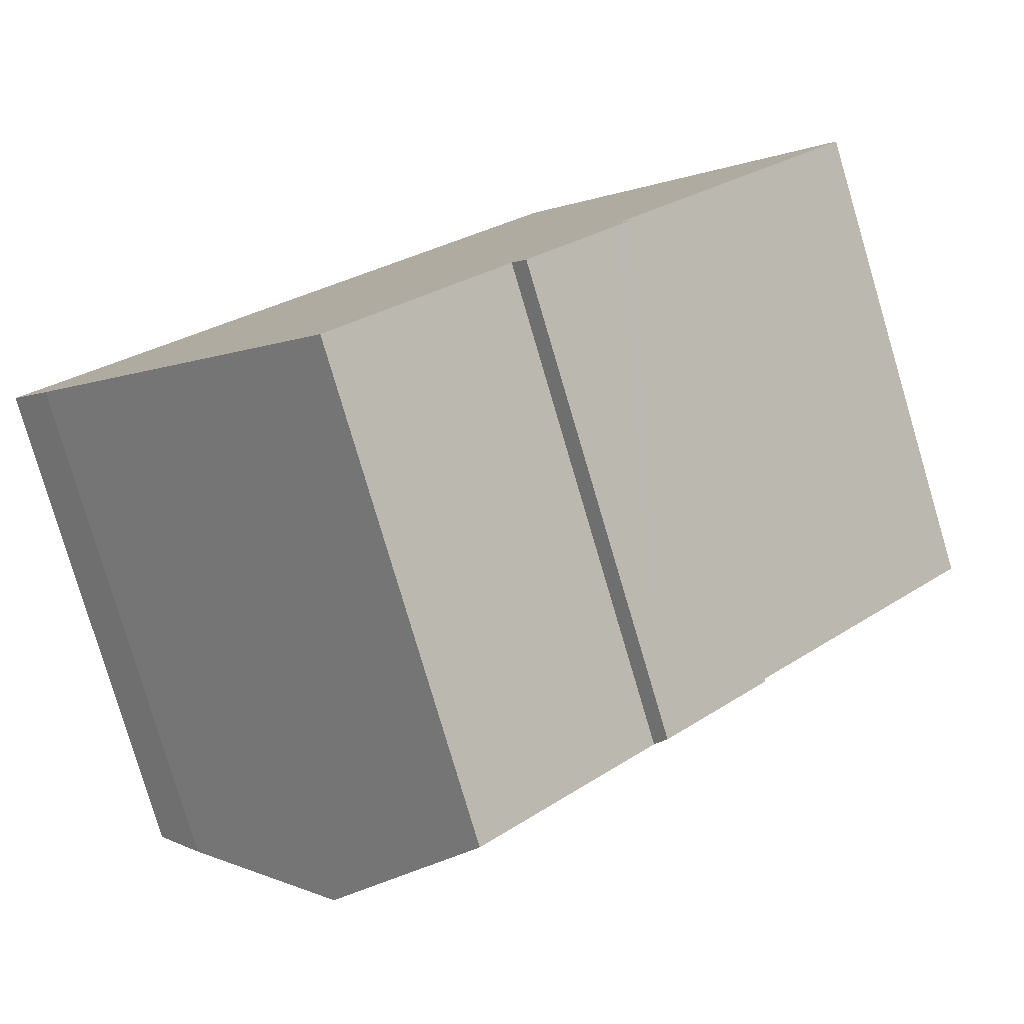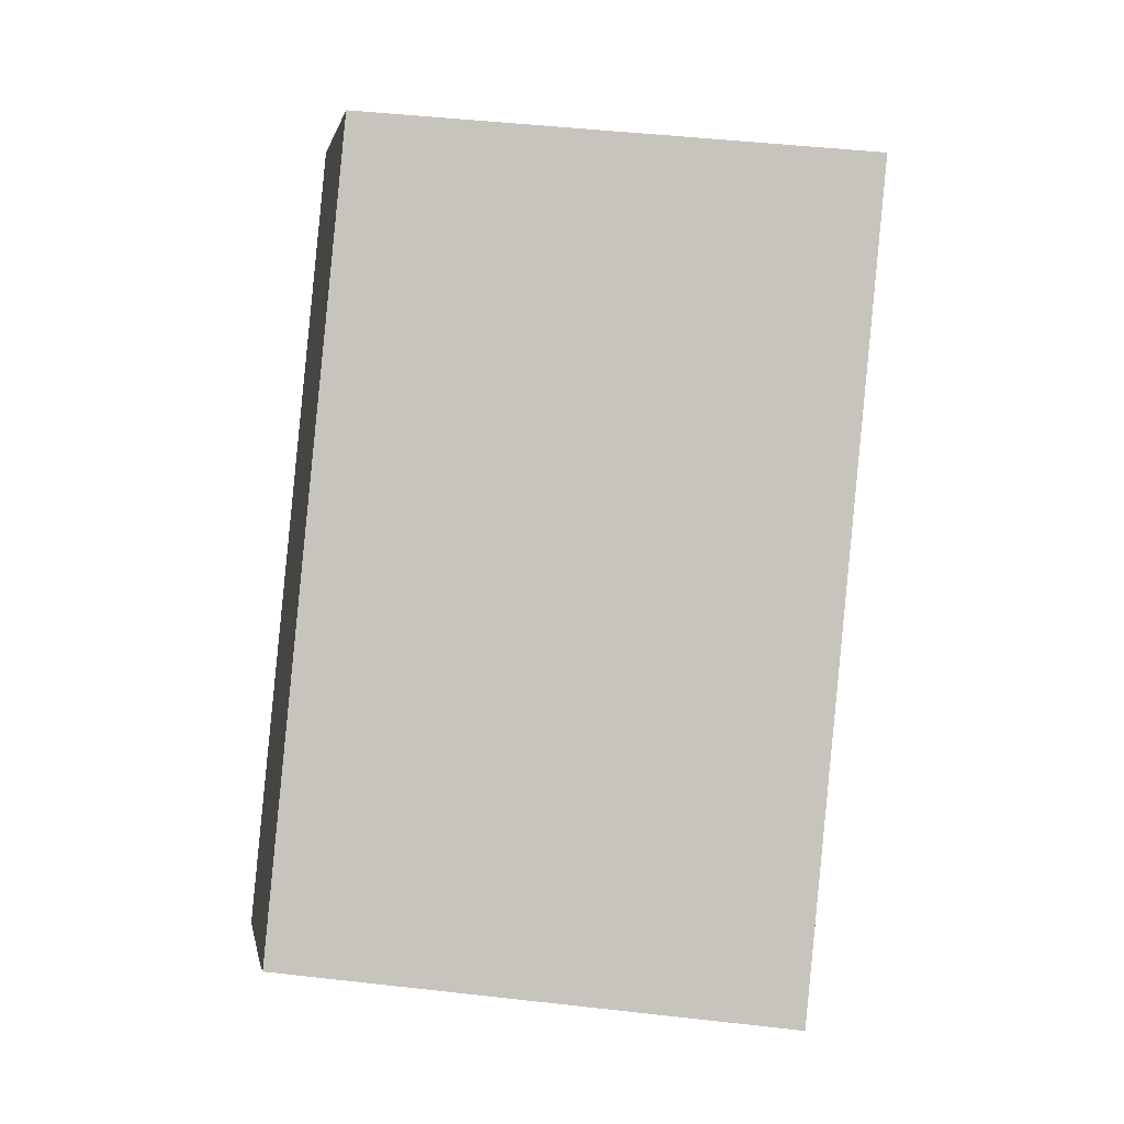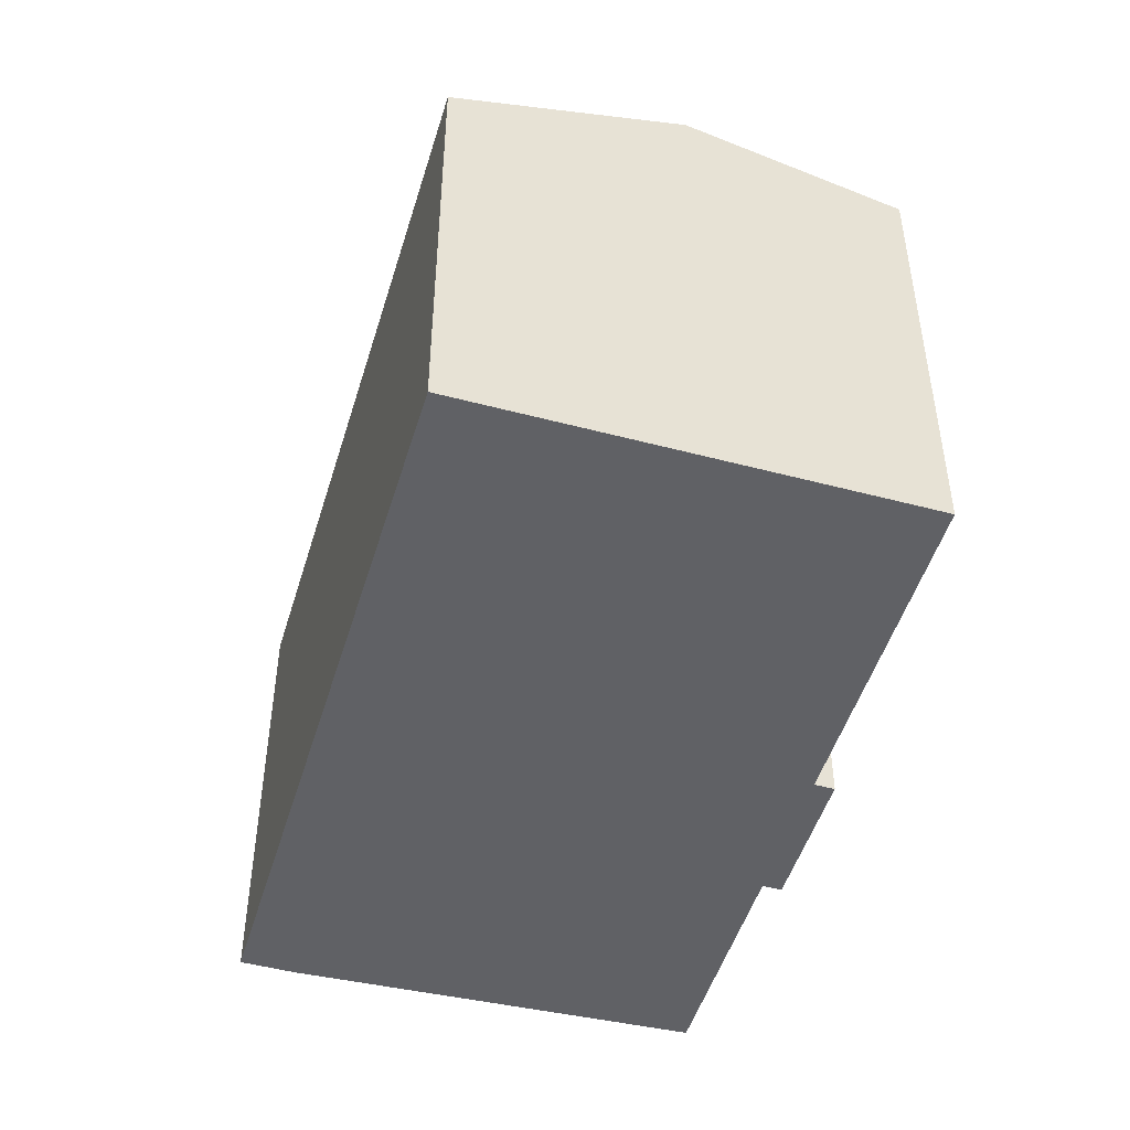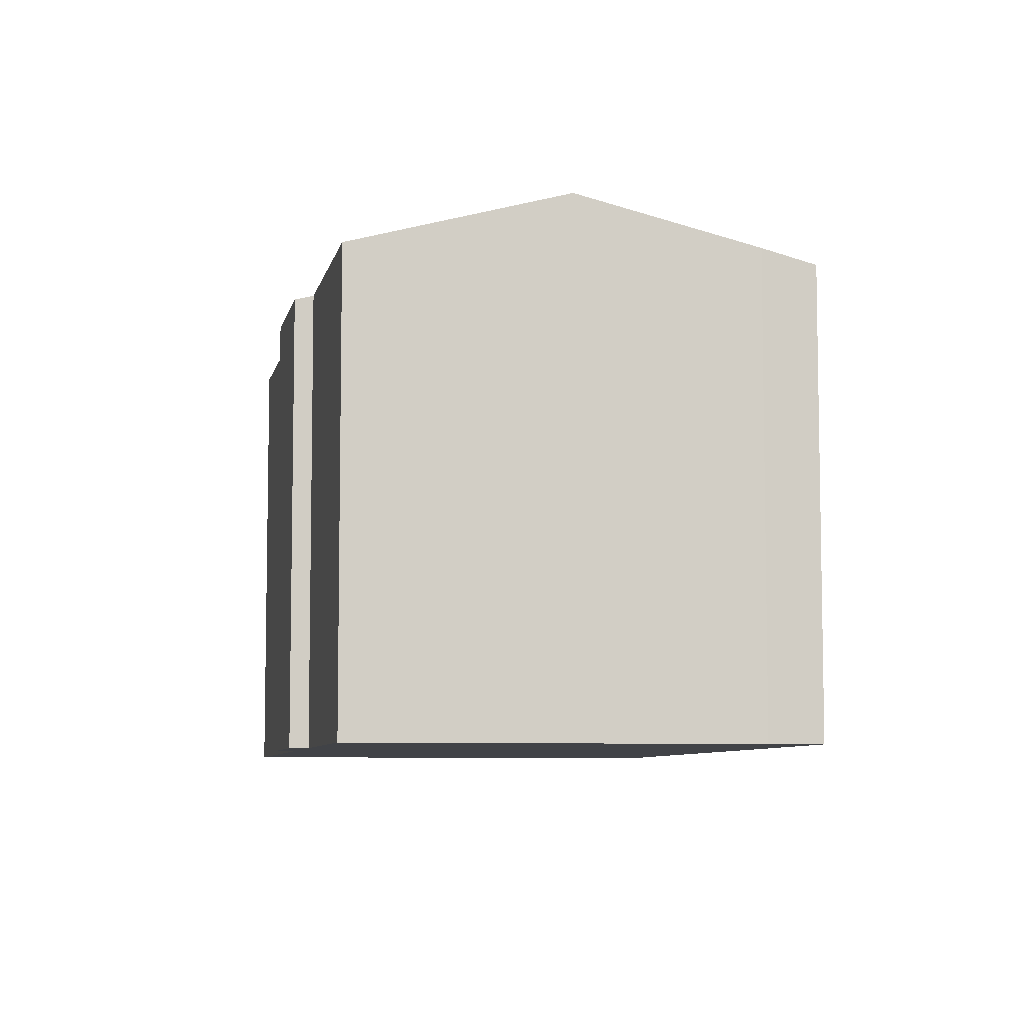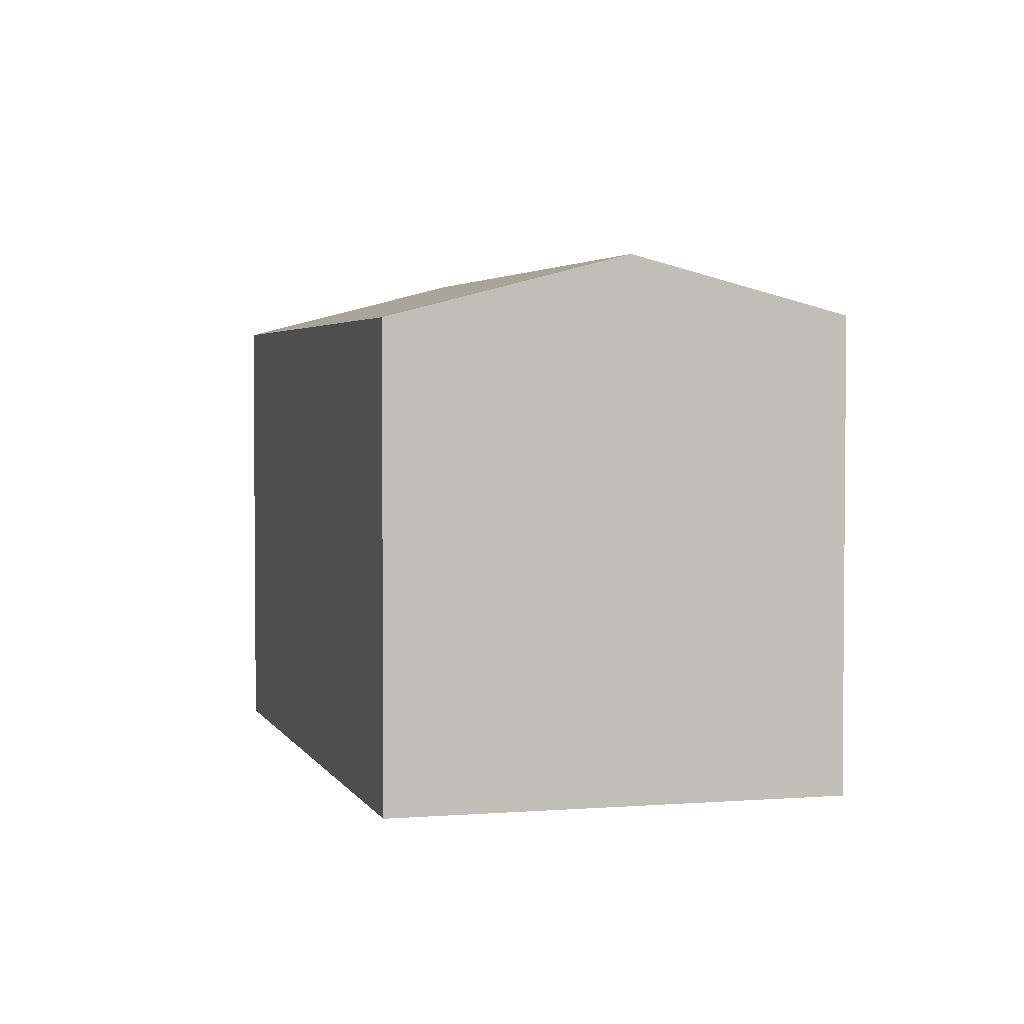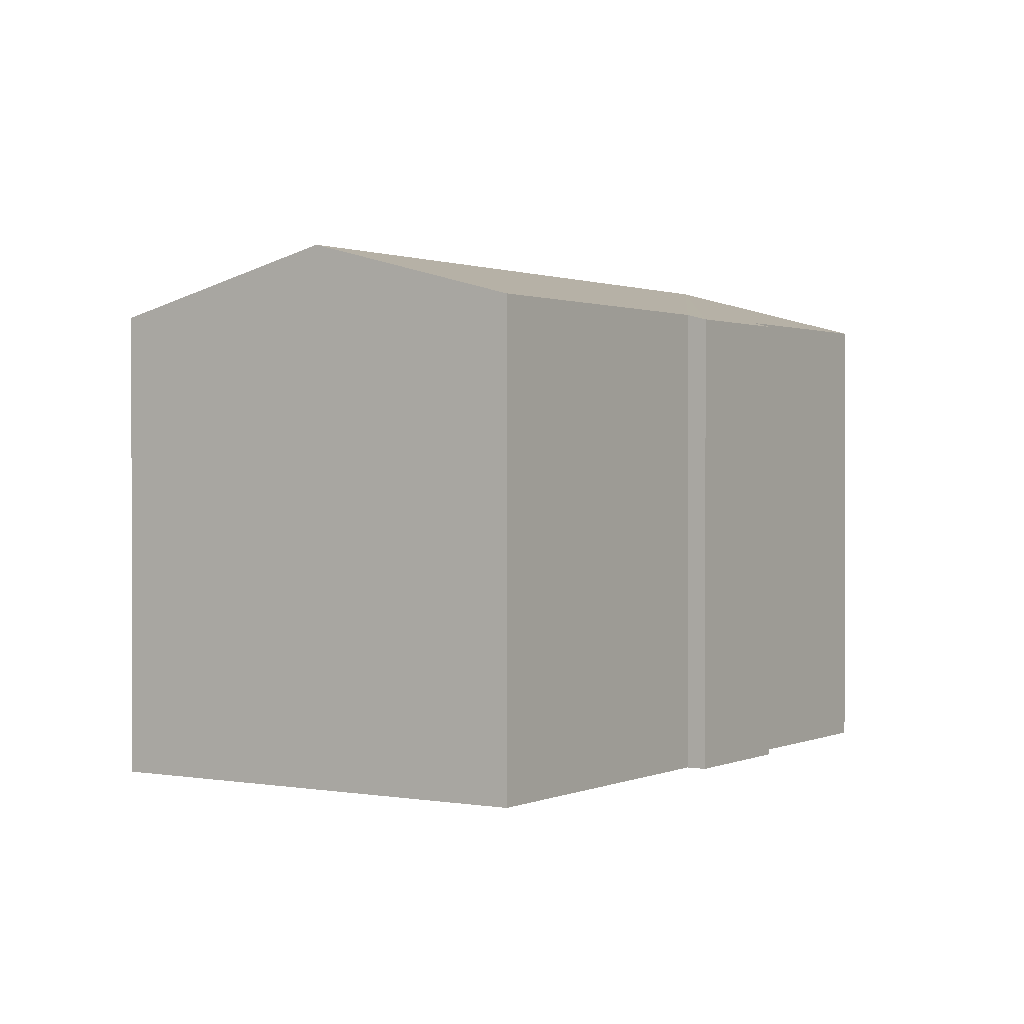
<metadata>
{"format":"obj","ext":"obj","renderer":"f3d","projection":"perspective","resolution":1024,"background":"white","views":[{"elev":-79.9,"azim":16.5,"up":"+Z"},{"elev":44.6,"azim":-82.4,"up":"+Z"},{"elev":-49.0,"azim":29.2,"up":"+Y"},{"elev":-7.2,"azim":-145.7,"up":"+Y"},{"elev":3.1,"azim":30.3,"up":"+Y"},{"elev":1.0,"azim":79.0,"up":"+Y"}]}
</metadata>
<code>
v  16.59 12.79 -1.352
v  19.08 14.32 9.417
v  23.27 12.79 5.142
v  4.751 14.32 -4.509
v  16.98 12.64 -1.754
v  16.51 12.64 -2.209
v  13.75 12.78 -4.151
v  14.48 12.64 -4.174
v  14.12 12.64 -4.532
v  9.168 12.78 -8.602
v  3.26 13.8 -3.127
v  14.5 12.64 14.09
v  1.052 13.03 -1.082
v  0.1 12.64 0.097
v  0 12.64 7.741e-16
v  16.98 1.074e-16 -1.754
v  16.51 1.353e-16 -2.209
v  14.12 2.775e-16 -4.532
v  14.48 2.556e-16 -4.174
v  13.75 2.542e-16 -4.151
v  9.168 5.267e-16 -8.602
v  23.27 -3.149e-16 5.142
v  16.59 8.279e-17 -1.352
v  1.052 6.625e-17 -1.082
v  4.751 2.761e-16 -4.509
v  3.26 1.915e-16 -3.127
v  0 0 0
v  14.5 -8.629e-16 14.09
v  0.1 -5.94e-18 0.097
v  19.08 -5.766e-16 9.417
g defaultobject
f 1 2 3
f 2 1 4
f 4 1 5
f 4 5 6
f 4 6 7
f 7 6 8
f 7 8 9
f 4 7 10
f 11 2 4
f 2 11 12
f 12 11 13
f 12 13 14
f 14 13 15
f 16 6 5
f 6 16 8
f 8 16 9
f 9 16 17
f 9 17 18
f 18 17 19
f 20 10 7
f 10 20 21
f 22 1 3
f 1 22 23
f 9 20 7
f 20 9 18
f 21 4 10
f 4 21 11
f 11 21 13
f 13 21 24
f 24 21 25
f 24 25 26
f 24 15 13
f 15 24 27
f 27 14 15
f 14 27 12
f 12 27 28
f 28 27 29
f 28 2 12
f 2 28 3
f 3 28 22
f 22 28 30
f 23 5 1
f 5 23 16
f 17 23 19
f 23 17 16
f 24 29 27
f 29 24 28
f 28 24 26
f 28 26 25
f 28 25 21
f 28 21 20
f 28 20 30
f 30 20 18
f 30 18 19
f 30 19 23
f 30 23 22

</code>
